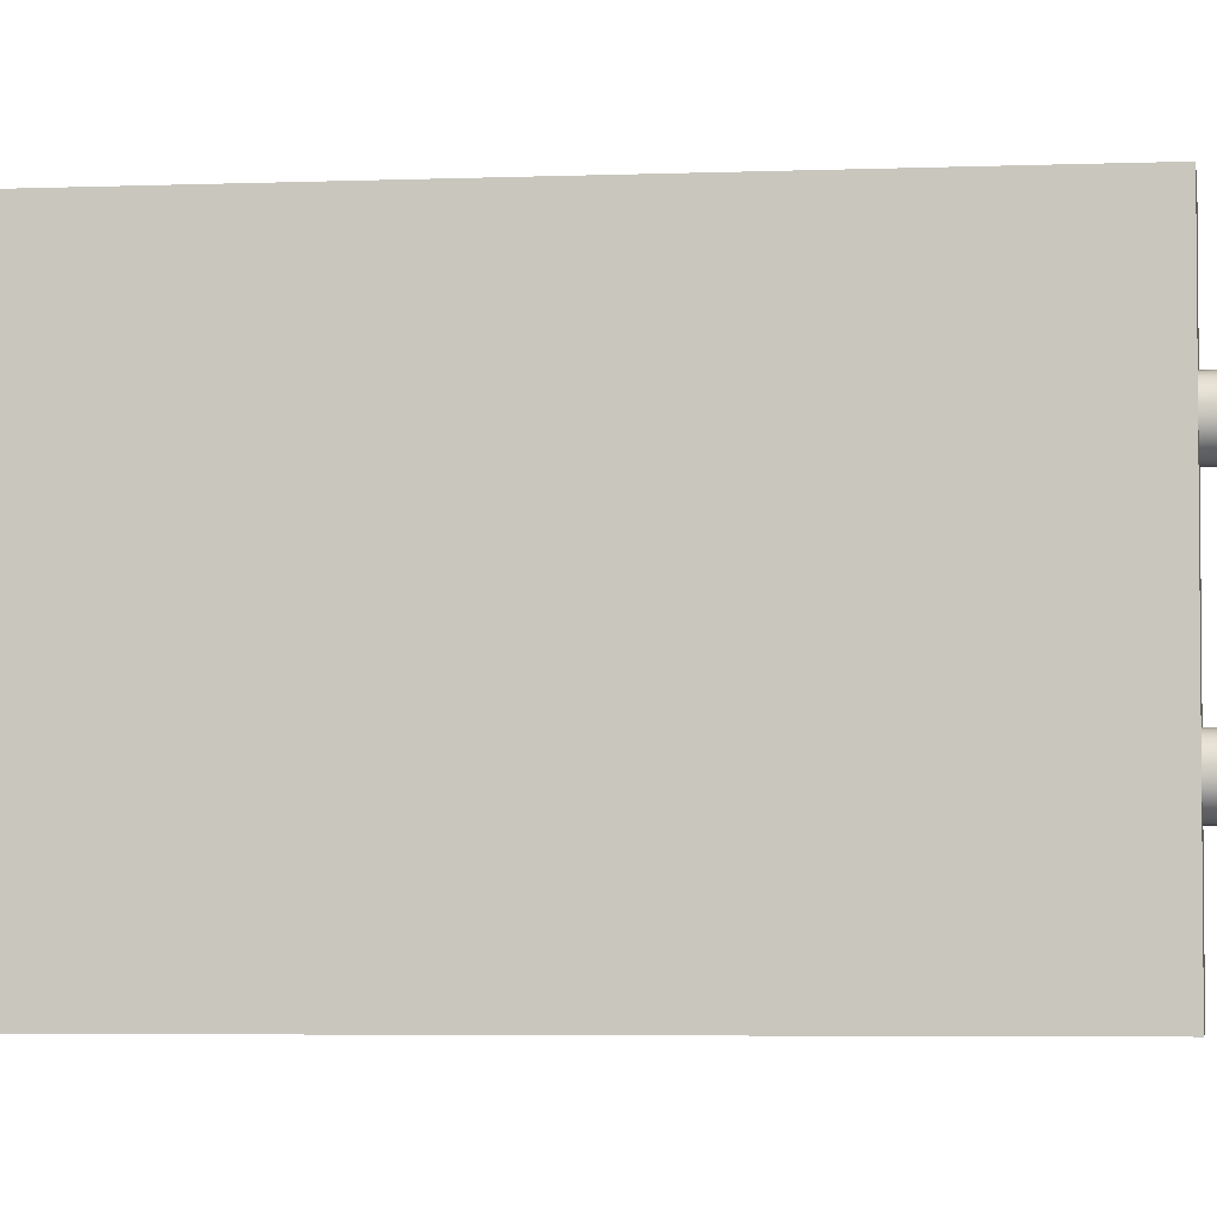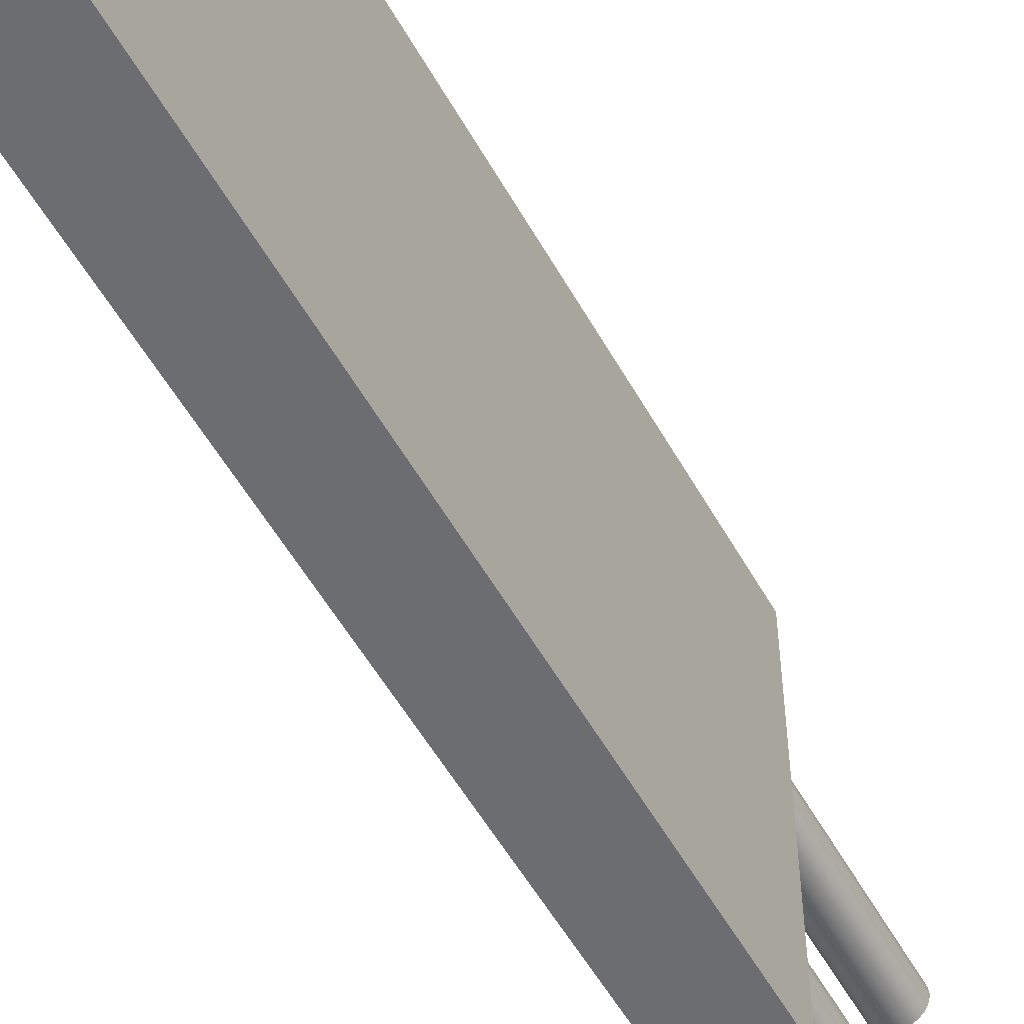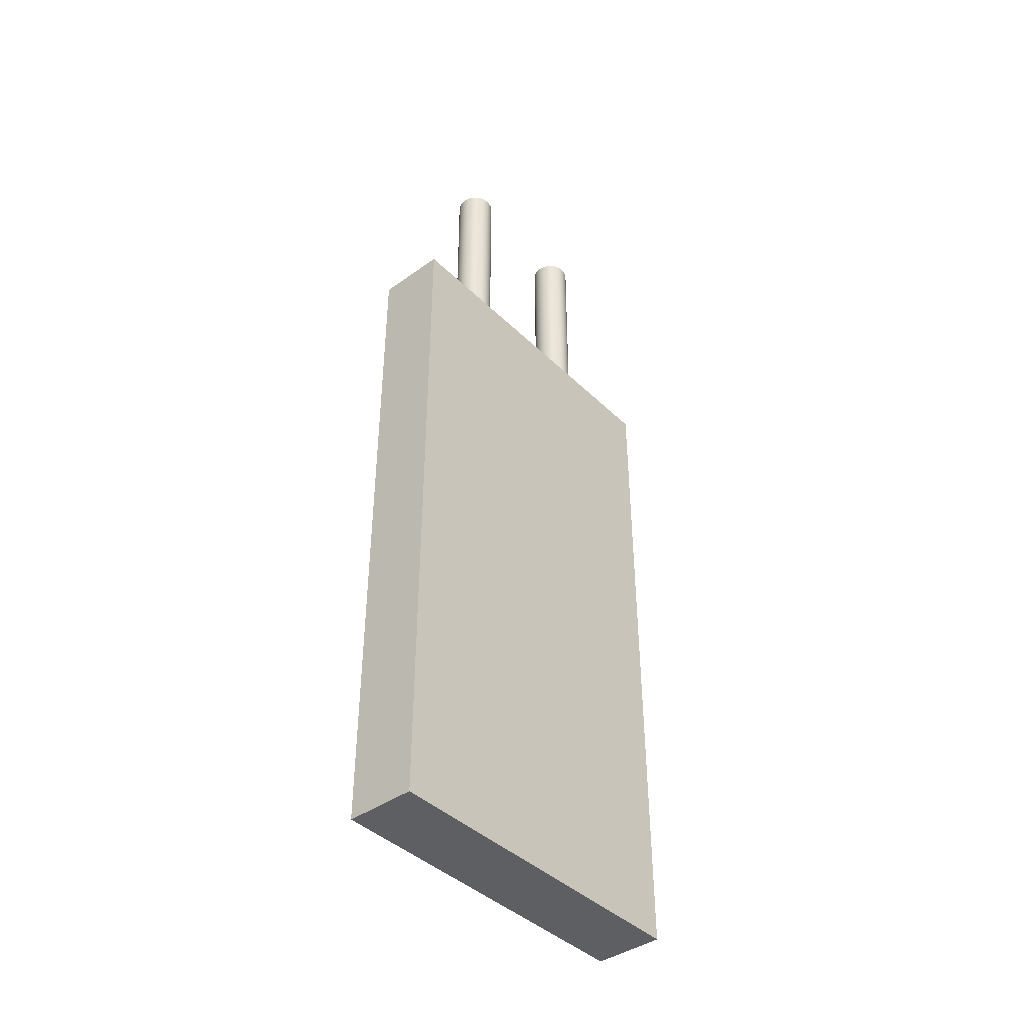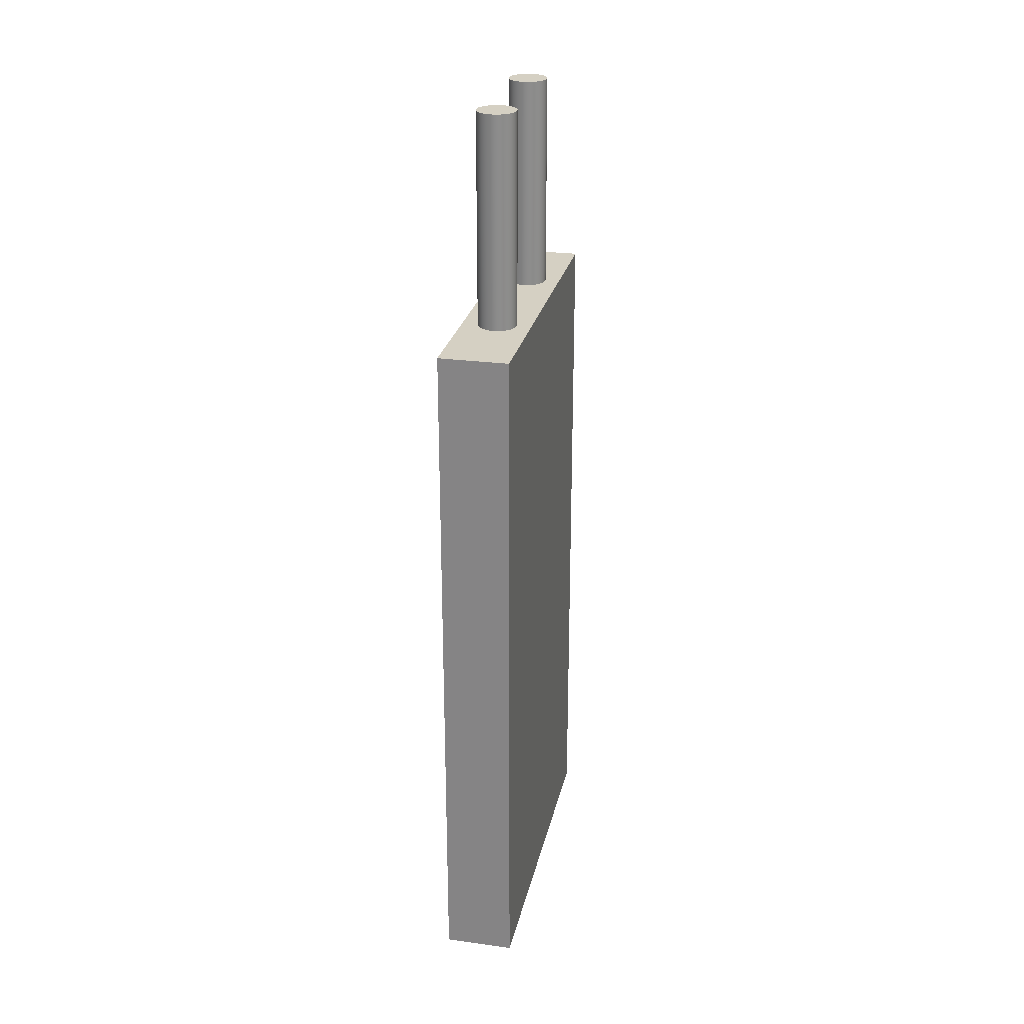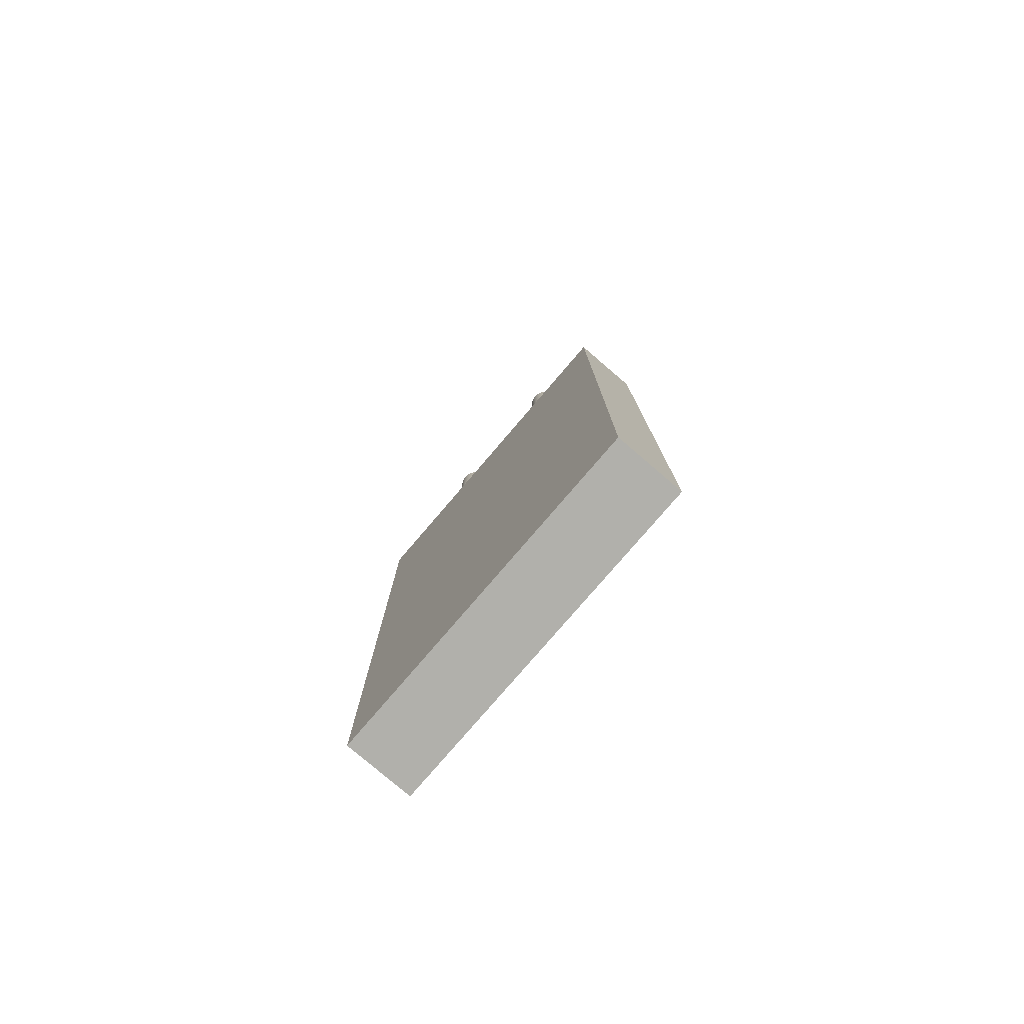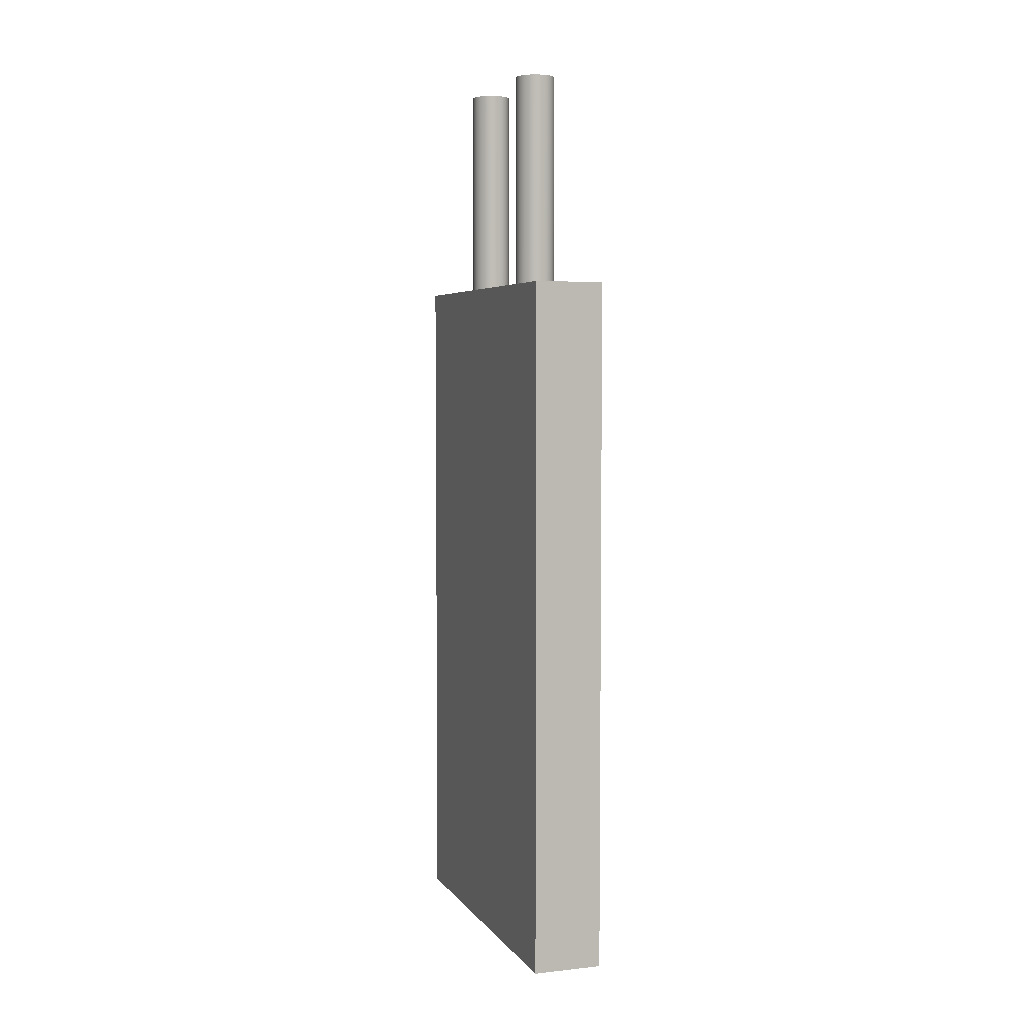
<metadata>
{"format":"obj","ext":"obj","renderer":"f3d","projection":"perspective","resolution":1024,"background":"white","views":[{"elev":-4.2,"azim":-82.2,"up":"+Y"},{"elev":-54.0,"azim":-151.3,"up":"+Y"},{"elev":-41.6,"azim":40.8,"up":"+Z"},{"elev":26.0,"azim":12.2,"up":"+Z"},{"elev":-78.5,"azim":-40.6,"up":"+Z"},{"elev":4.6,"azim":161.0,"up":"+Z"}]}
</metadata>
<code>
g default
v -0.04872 -0.2601 0.6683
v 0.05128 -0.2601 0.6683
v -0.04872 0.2399 0.6683
v 0.05128 0.2399 0.6683
v -0.04872 0.2399 -0.3317
v 0.05128 0.2399 -0.3317
v -0.04872 -0.2601 -0.3317
v 0.05128 -0.2601 -0.3317
g polySurface1 robotHand:pCube5
f 1 2 3
f 3 2 4
f 3 4 5
f 5 4 6
f 5 6 7
f 7 6 8
f 7 8 1
f 1 8 2
f 2 8 4
f 4 8 6
f 7 1 5
f 5 1 3
g default
v 0.02908 0.106 0.2069
v 0.02504 0.1139 0.2069
v 0.01873 0.1202 0.2069
v 0.01078 0.1242 0.2069
v 0.001978 0.1256 0.2069
v -0.006829 0.1242 0.2069
v -0.01477 0.1202 0.2069
v -0.02108 0.1139 0.2069
v -0.02513 0.106 0.2069
v -0.02652 0.09714 0.2069
v -0.02513 0.08834 0.2069
v -0.02108 0.08039 0.2069
v -0.01477 0.07409 0.2069
v -0.006829 0.07004 0.2069
v 0.001978 0.06864 0.2069
v 0.01078 0.07004 0.2069
v 0.01873 0.07409 0.2069
v 0.02504 0.08039 0.2069
v 0.02908 0.08834 0.2069
v 0.03048 0.09714 0.2069
v 0.02908 0.106 0.9749
v 0.02504 0.1139 0.9749
v 0.01873 0.1202 0.9749
v 0.01078 0.1242 0.9749
v 0.001978 0.1256 0.9749
v -0.006829 0.1242 0.9749
v -0.01477 0.1202 0.9749
v -0.02108 0.1139 0.9749
v -0.02513 0.106 0.9749
v -0.02652 0.09714 0.9749
v -0.02513 0.08834 0.9749
v -0.02108 0.08039 0.9749
v -0.01477 0.07409 0.9749
v -0.006829 0.07004 0.9749
v 0.001978 0.06864 0.9749
v 0.01078 0.07004 0.9749
v 0.01873 0.07409 0.9749
v 0.02504 0.08039 0.9749
v 0.02908 0.08834 0.9749
v 0.03048 0.09714 0.9749
v 0.001978 0.09714 0.9749
g robotHand:pCube5 polySurface2
f 9 10 29
f 29 10 30
f 10 11 30
f 30 11 31
f 11 12 31
f 31 12 32
f 12 13 32
f 32 13 33
f 13 14 33
f 33 14 34
f 14 15 34
f 34 15 35
f 15 16 35
f 35 16 36
f 16 17 36
f 36 17 37
f 17 18 37
f 37 18 38
f 18 19 38
f 38 19 39
f 19 20 39
f 39 20 40
f 20 21 40
f 40 21 41
f 21 22 41
f 41 22 42
f 22 23 42
f 42 23 43
f 23 24 43
f 43 24 44
f 24 25 44
f 44 25 45
f 25 26 45
f 45 26 46
f 26 27 46
f 46 27 47
f 27 28 47
f 47 28 48
f 28 9 48
f 48 9 29
f 29 30 49
f 30 31 49
f 31 32 49
f 32 33 49
f 33 34 49
f 34 35 49
f 35 36 49
f 36 37 49
f 37 38 49
f 38 39 49
f 39 40 49
f 40 41 49
f 41 42 49
f 42 43 49
f 43 44 49
f 44 45 49
f 45 46 49
f 46 47 49
f 47 48 49
f 48 29 49
g default
v 0.02908 -0.1021 0.2069
v 0.02504 -0.09411 0.2069
v 0.01873 -0.0878 0.2069
v 0.01078 -0.08376 0.2069
v 0.001978 -0.08236 0.2069
v -0.006829 -0.08376 0.2069
v -0.01477 -0.0878 0.2069
v -0.02108 -0.09411 0.2069
v -0.02513 -0.1021 0.2069
v -0.02652 -0.1109 0.2069
v -0.02513 -0.1197 0.2069
v -0.02108 -0.1276 0.2069
v -0.01477 -0.1339 0.2069
v -0.006829 -0.138 0.2069
v 0.001978 -0.1394 0.2069
v 0.01078 -0.138 0.2069
v 0.01873 -0.1339 0.2069
v 0.02504 -0.1276 0.2069
v 0.02908 -0.1197 0.2069
v 0.03048 -0.1109 0.2069
v 0.02908 -0.1021 0.9749
v 0.02504 -0.09411 0.9749
v 0.01873 -0.0878 0.9749
v 0.01078 -0.08376 0.9749
v 0.001978 -0.08236 0.9749
v -0.006829 -0.08376 0.9749
v -0.01477 -0.0878 0.9749
v -0.02108 -0.09411 0.9749
v -0.02513 -0.1021 0.9749
v -0.02652 -0.1109 0.9749
v -0.02513 -0.1197 0.9749
v -0.02108 -0.1276 0.9749
v -0.01477 -0.1339 0.9749
v -0.006829 -0.138 0.9749
v 0.001978 -0.1394 0.9749
v 0.01078 -0.138 0.9749
v 0.01873 -0.1339 0.9749
v 0.02504 -0.1276 0.9749
v 0.02908 -0.1197 0.9749
v 0.03048 -0.1109 0.9749
v 0.001978 -0.1109 0.9749
g robotHand:pCube5 polySurface3
f 50 51 70
f 70 51 71
f 51 52 71
f 71 52 72
f 52 53 72
f 72 53 73
f 53 54 73
f 73 54 74
f 54 55 74
f 74 55 75
f 55 56 75
f 75 56 76
f 56 57 76
f 76 57 77
f 57 58 77
f 77 58 78
f 58 59 78
f 78 59 79
f 59 60 79
f 79 60 80
f 60 61 80
f 80 61 81
f 61 62 81
f 81 62 82
f 62 63 82
f 82 63 83
f 63 64 83
f 83 64 84
f 64 65 84
f 84 65 85
f 65 66 85
f 85 66 86
f 66 67 86
f 86 67 87
f 67 68 87
f 87 68 88
f 68 69 88
f 88 69 89
f 69 50 89
f 89 50 70
f 70 71 90
f 71 72 90
f 72 73 90
f 73 74 90
f 74 75 90
f 75 76 90
f 76 77 90
f 77 78 90
f 78 79 90
f 79 80 90
f 80 81 90
f 81 82 90
f 82 83 90
f 83 84 90
f 84 85 90
f 85 86 90
f 86 87 90
f 87 88 90
f 88 89 90
f 89 70 90

</code>
